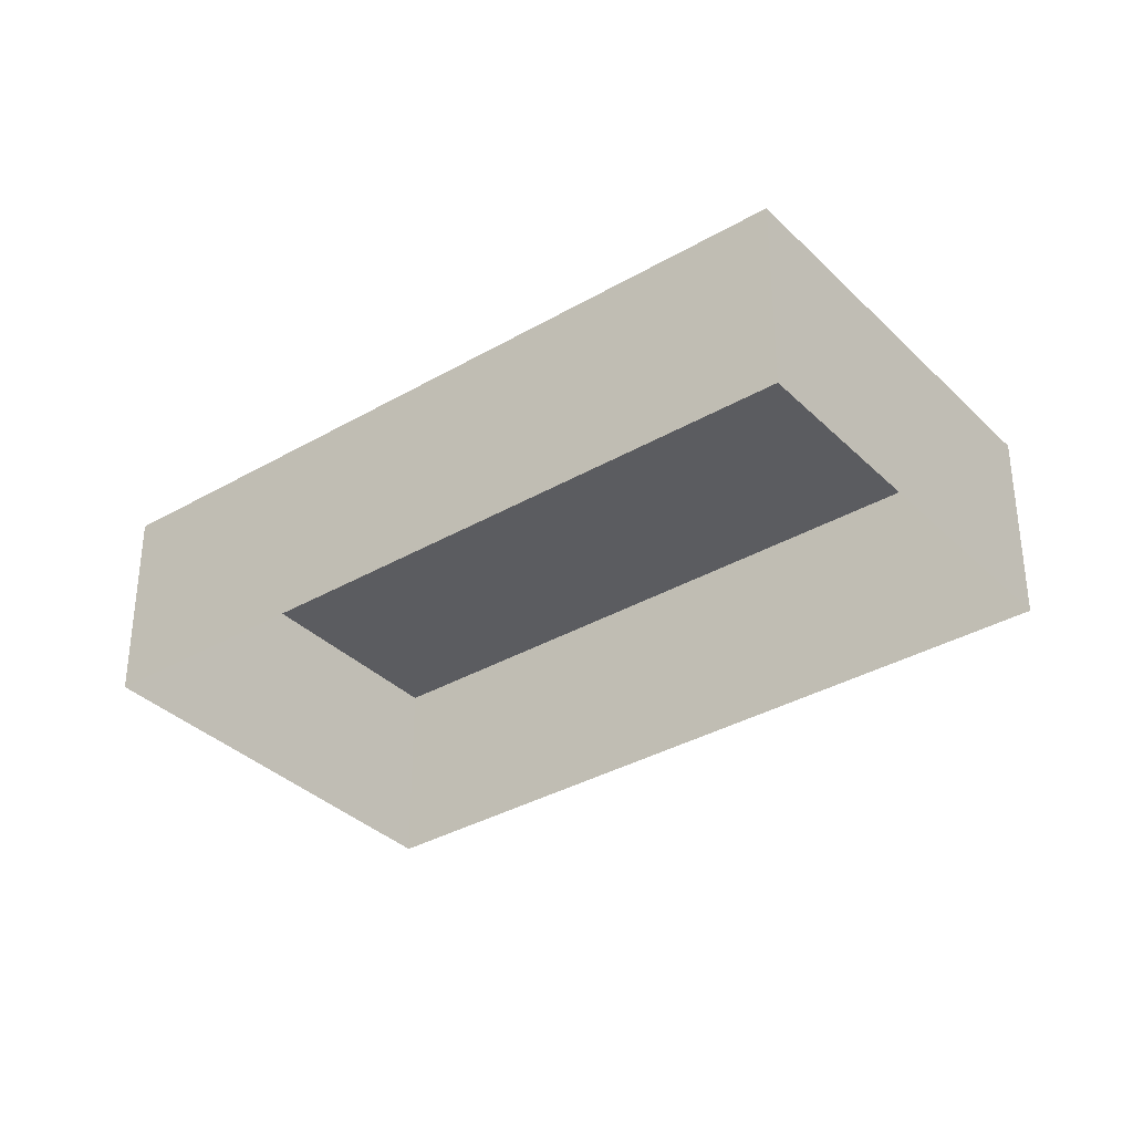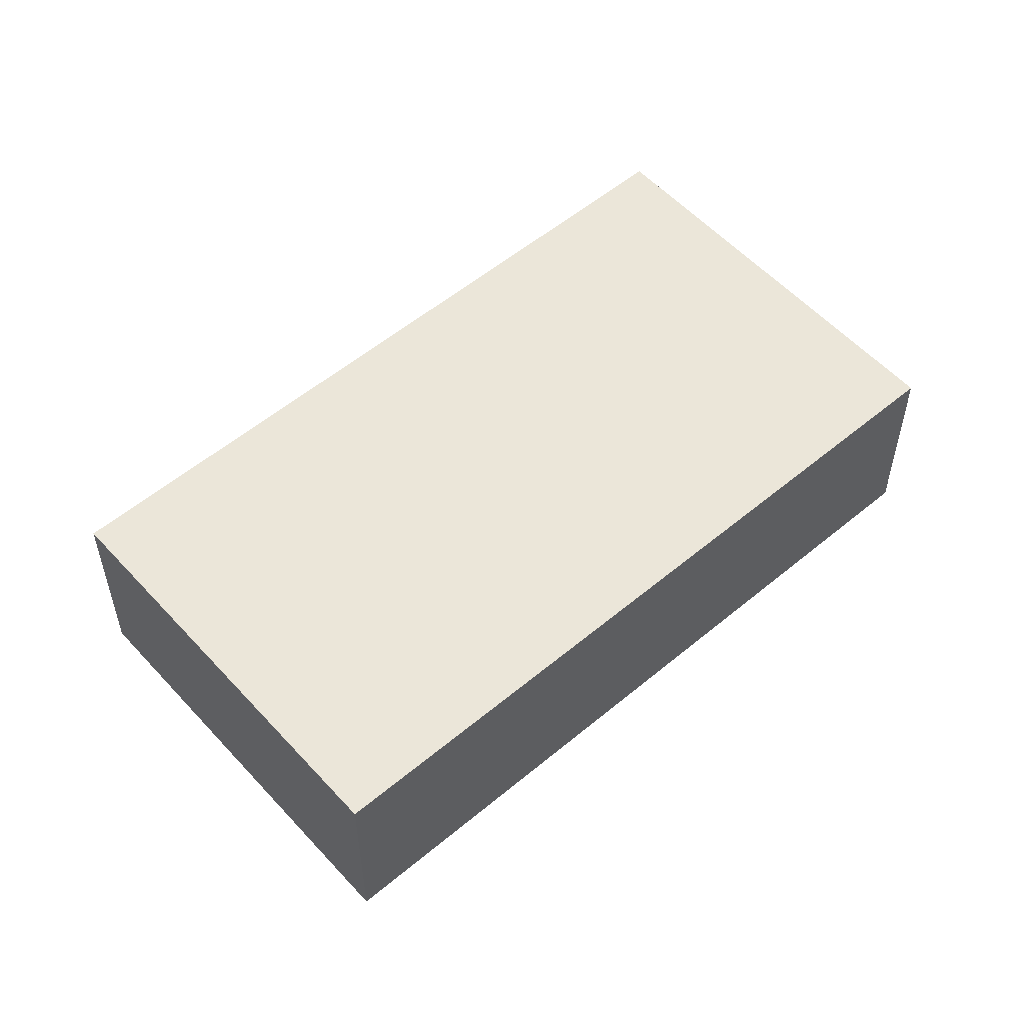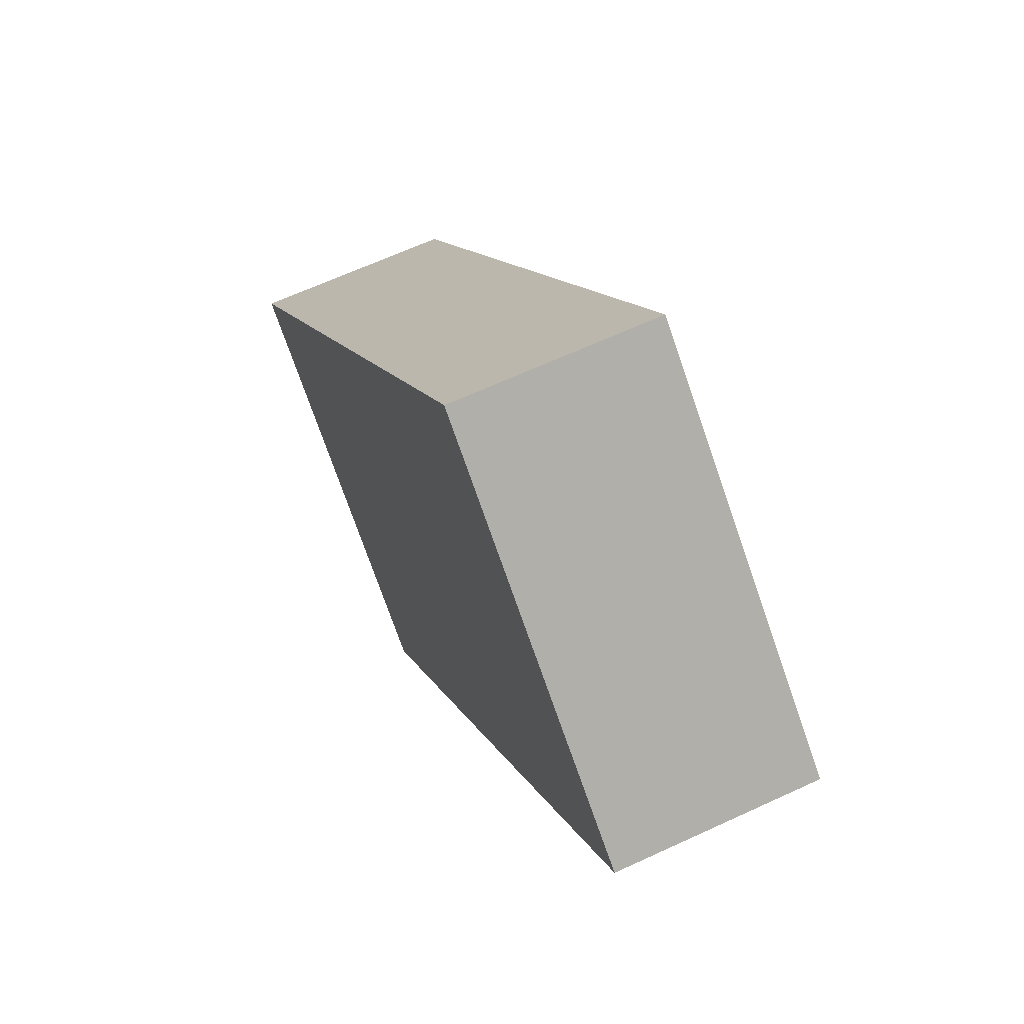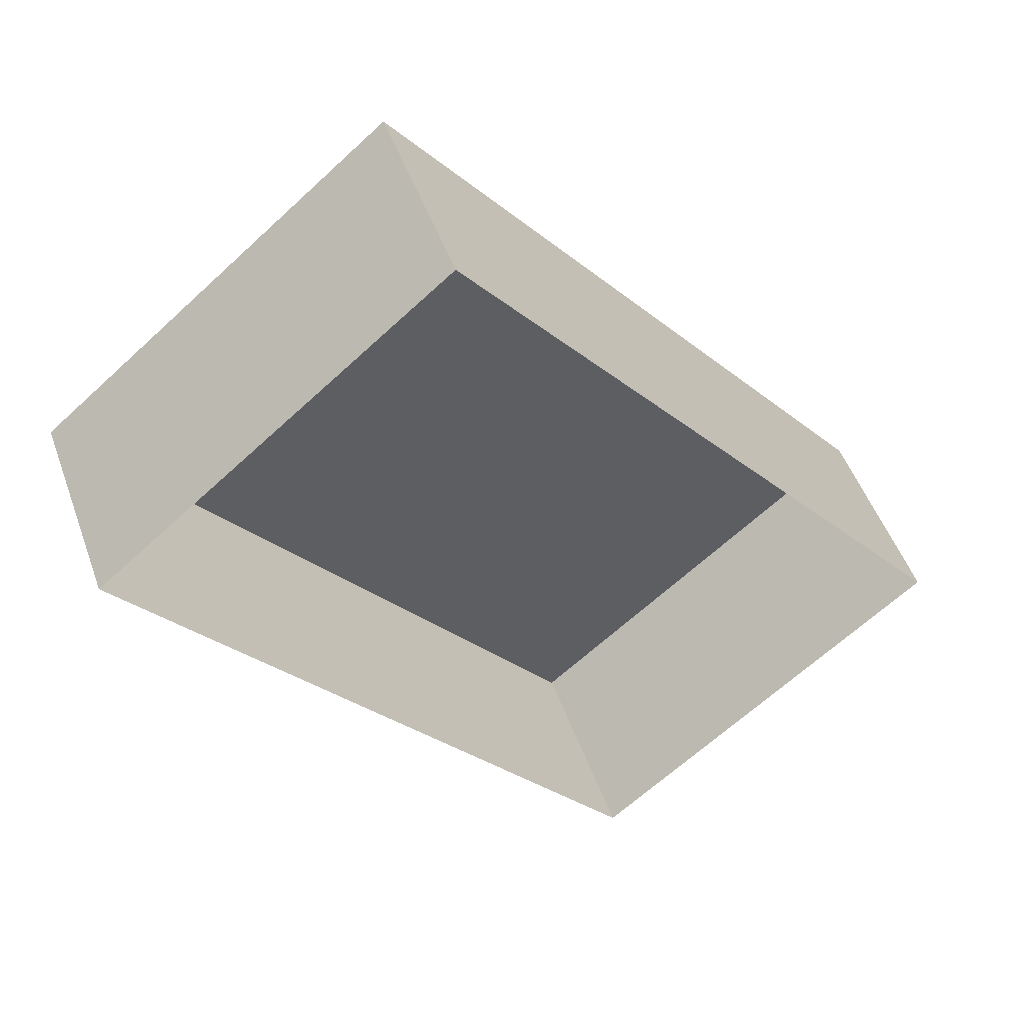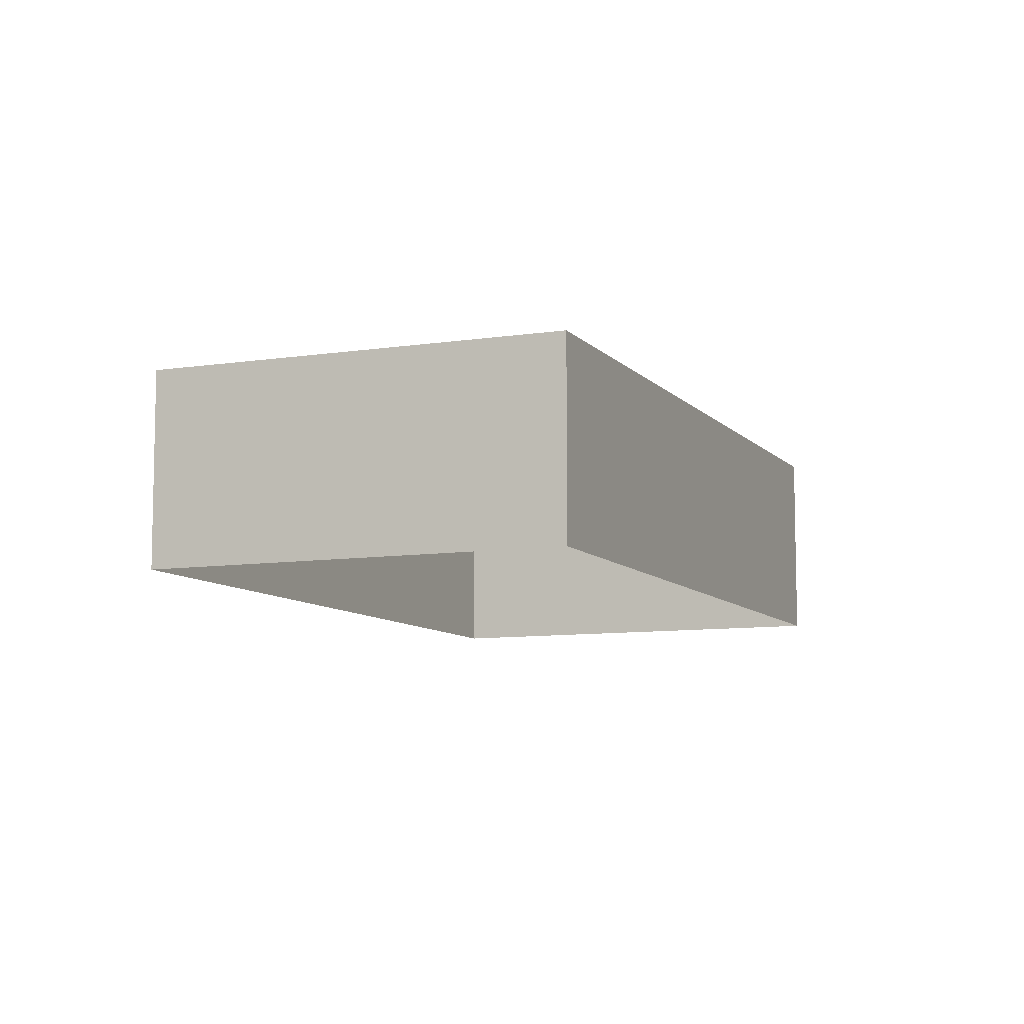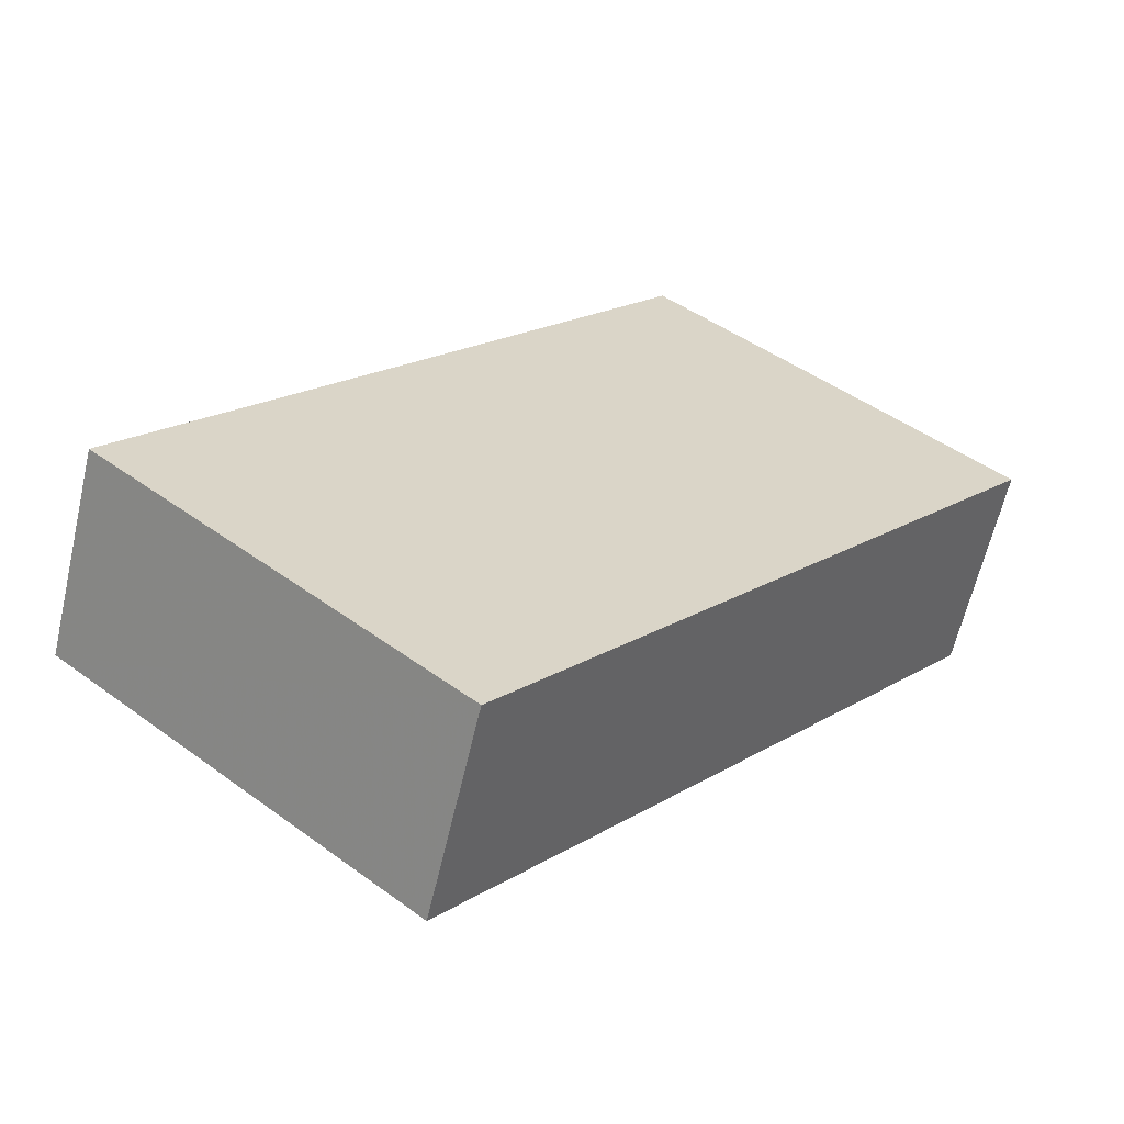
<metadata>
{"format":"obj","ext":"obj","renderer":"f3d","projection":"perspective","resolution":1024,"background":"white","views":[{"elev":-34.8,"azim":-91.9,"up":"+Z"},{"elev":55.2,"azim":-171.1,"up":"+Z"},{"elev":64.2,"azim":64.9,"up":"+Y"},{"elev":48.9,"azim":160.7,"up":"+Y"},{"elev":-8.7,"azim":162.9,"up":"+Z"},{"elev":-62.0,"azim":-13.0,"up":"+Y"}]}
</metadata>
<code>
v -7816 -3.745e+04 14.11
v -7820 -3.745e+04 11.68
v -7816 -3.745e+04 11.67
v -7820 -3.745e+04 14.11
v -7814 -3.744e+04 14.11
v -7814 -3.744e+04 11.68
v -7810 -3.744e+04 14.11
v -7810 -3.744e+04 11.67
f 6 8 3
f 2 6 3
f 1 2 3
f 1 4 2
f 5 6 2
f 4 5 2
f 7 8 6
f 5 7 6
f 7 3 8
f 7 1 3
f 5 4 1
f 7 5 1

</code>
